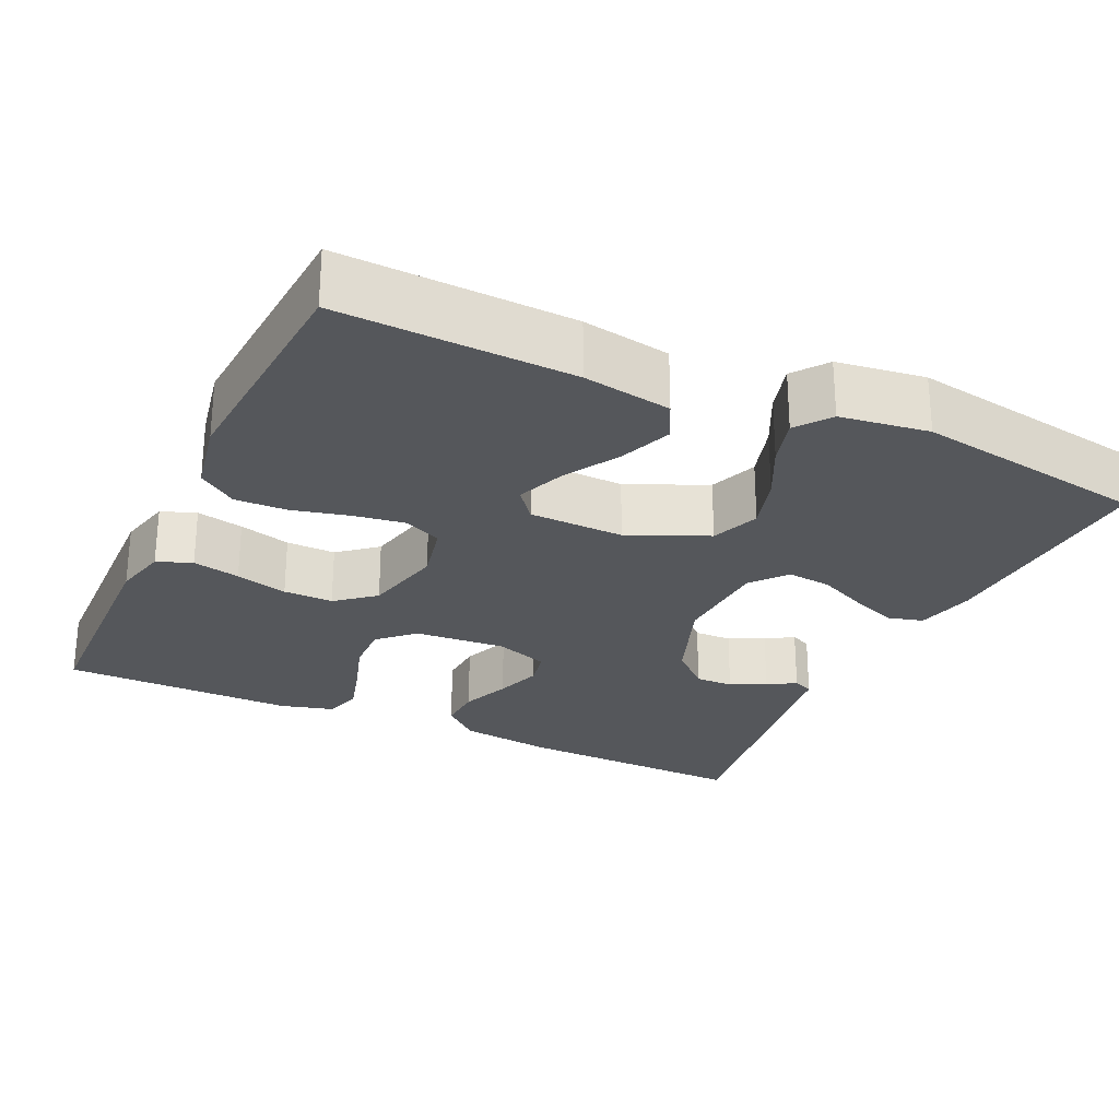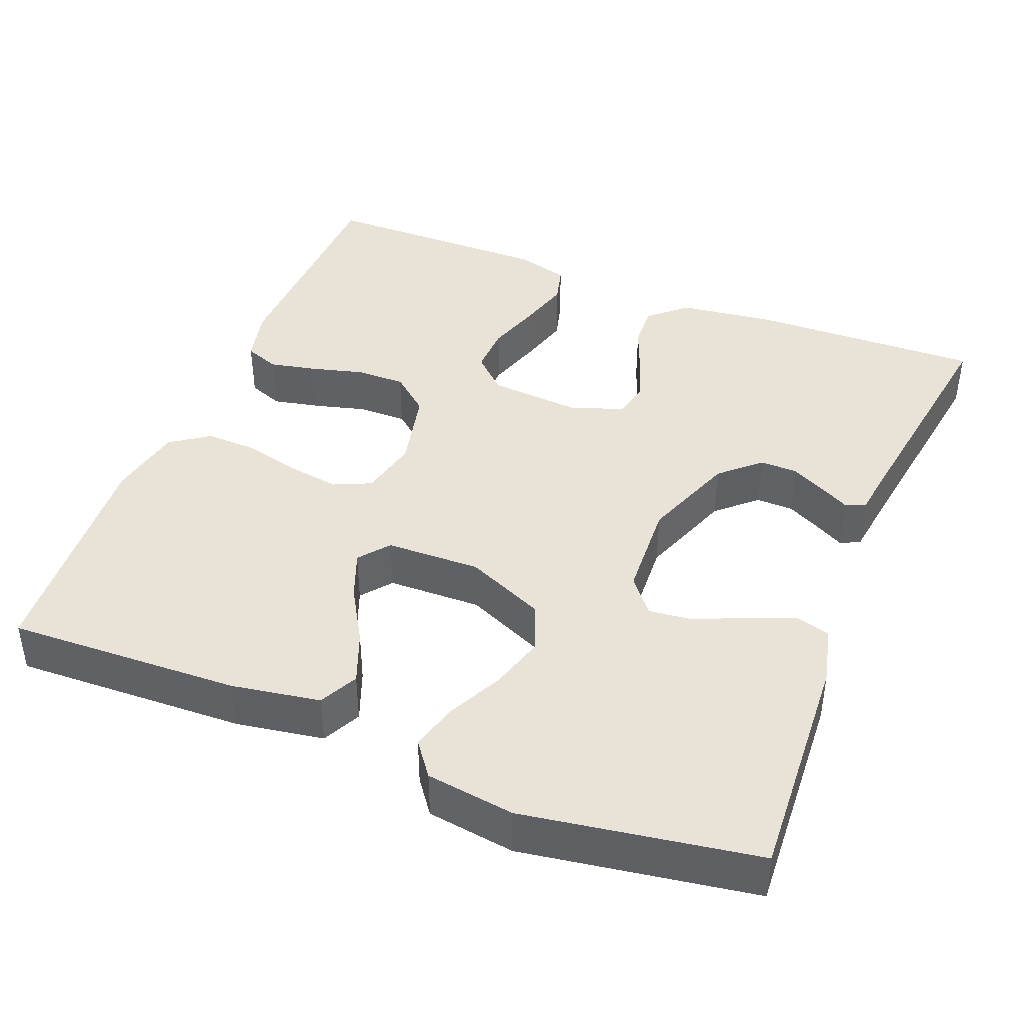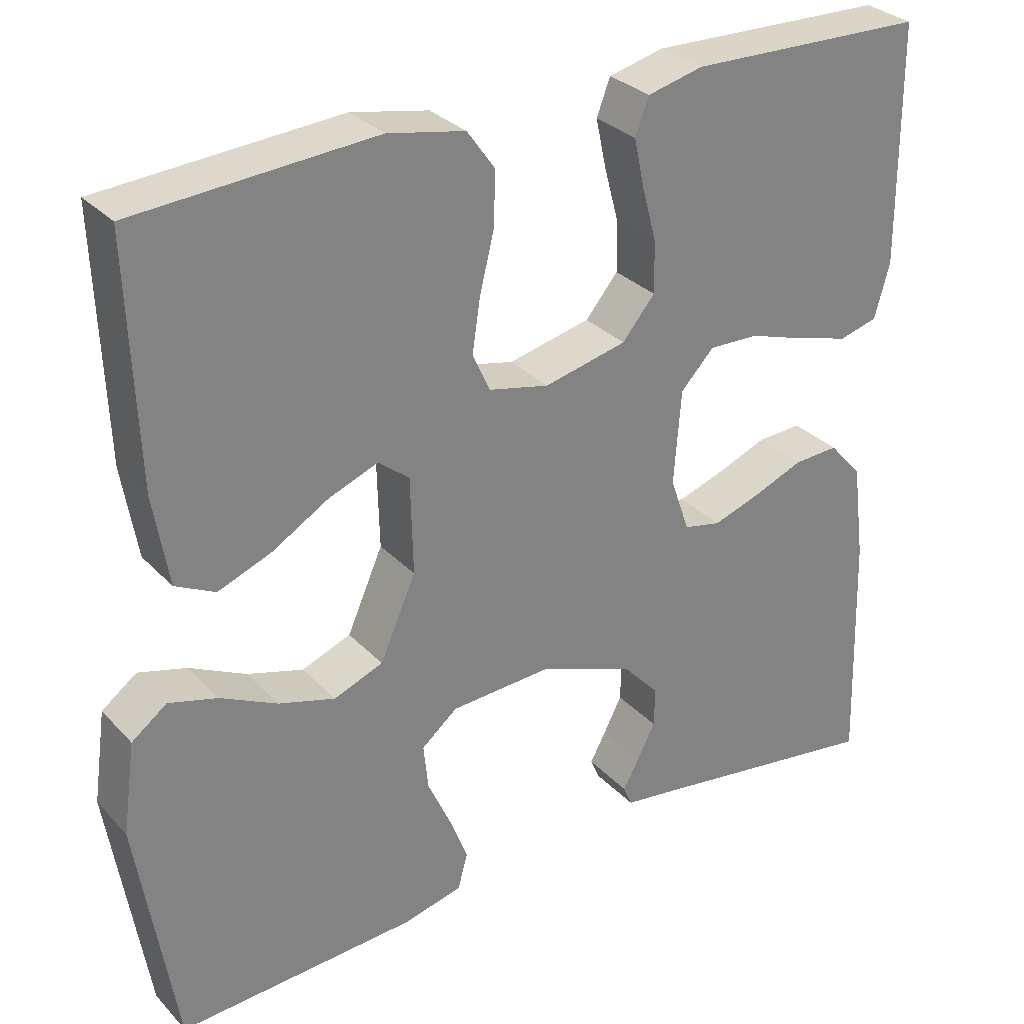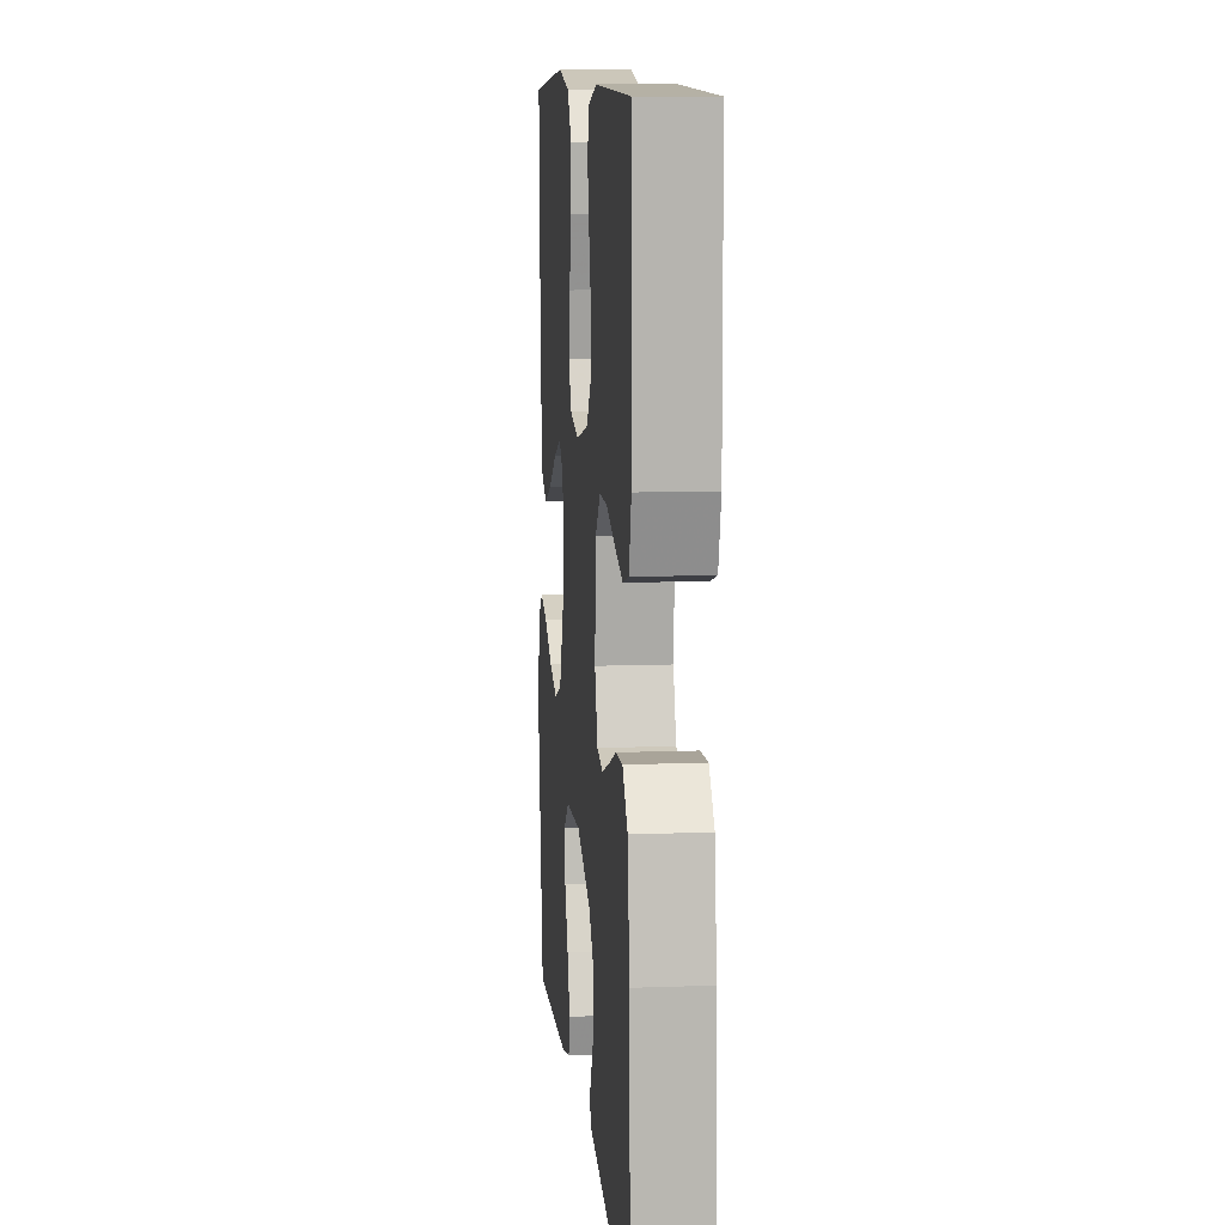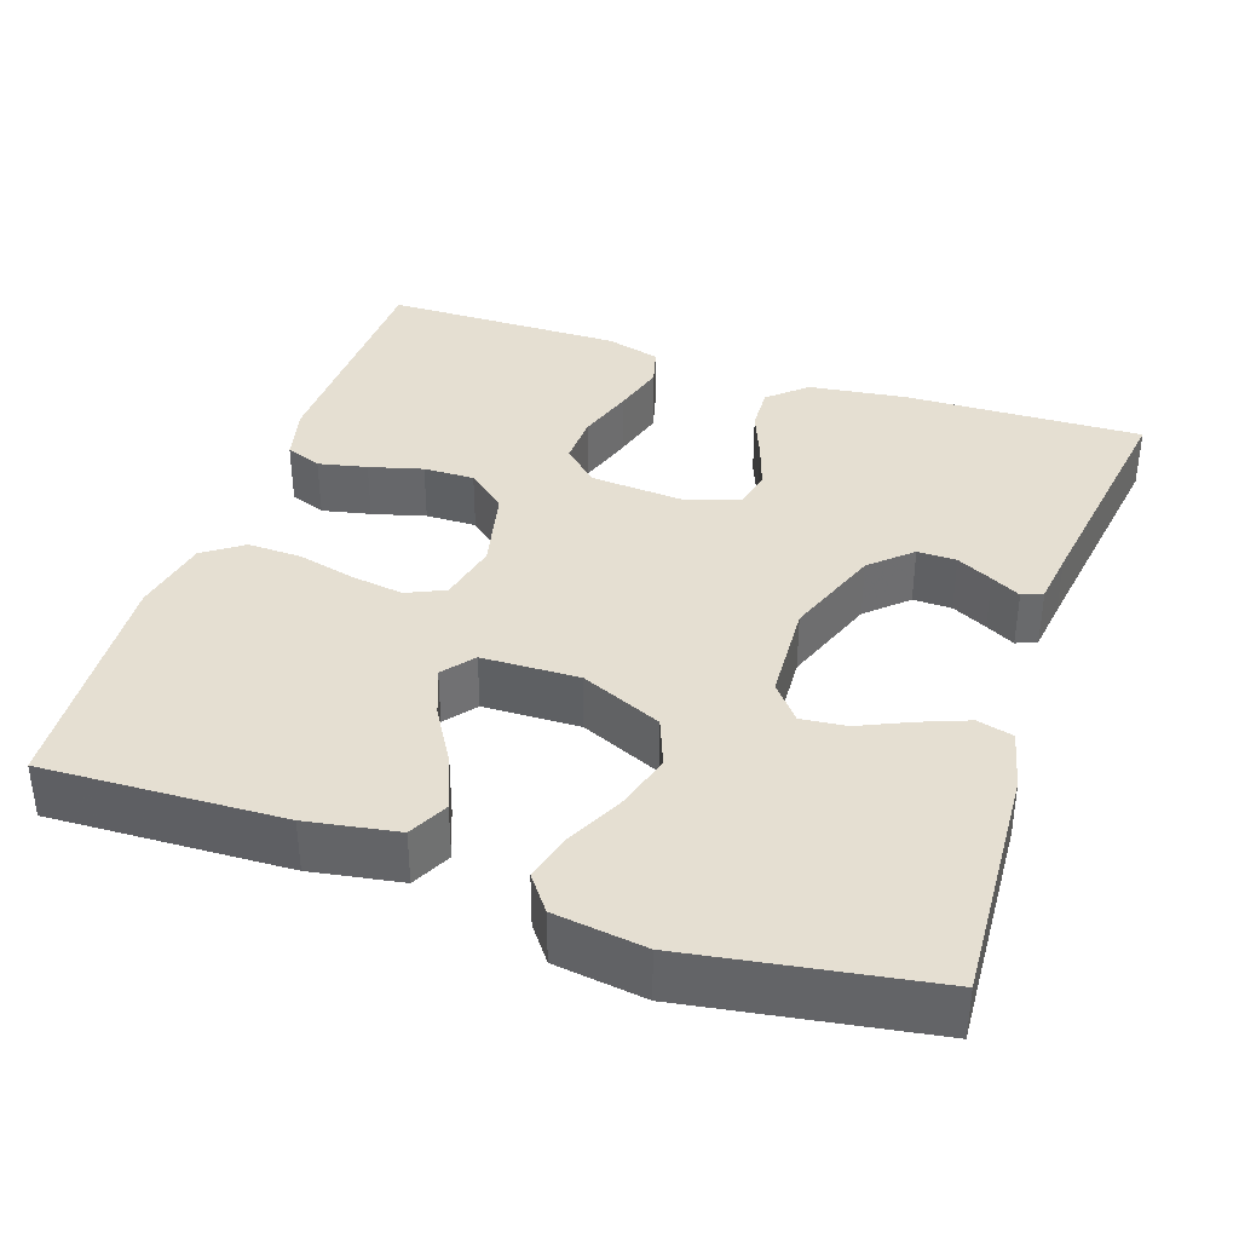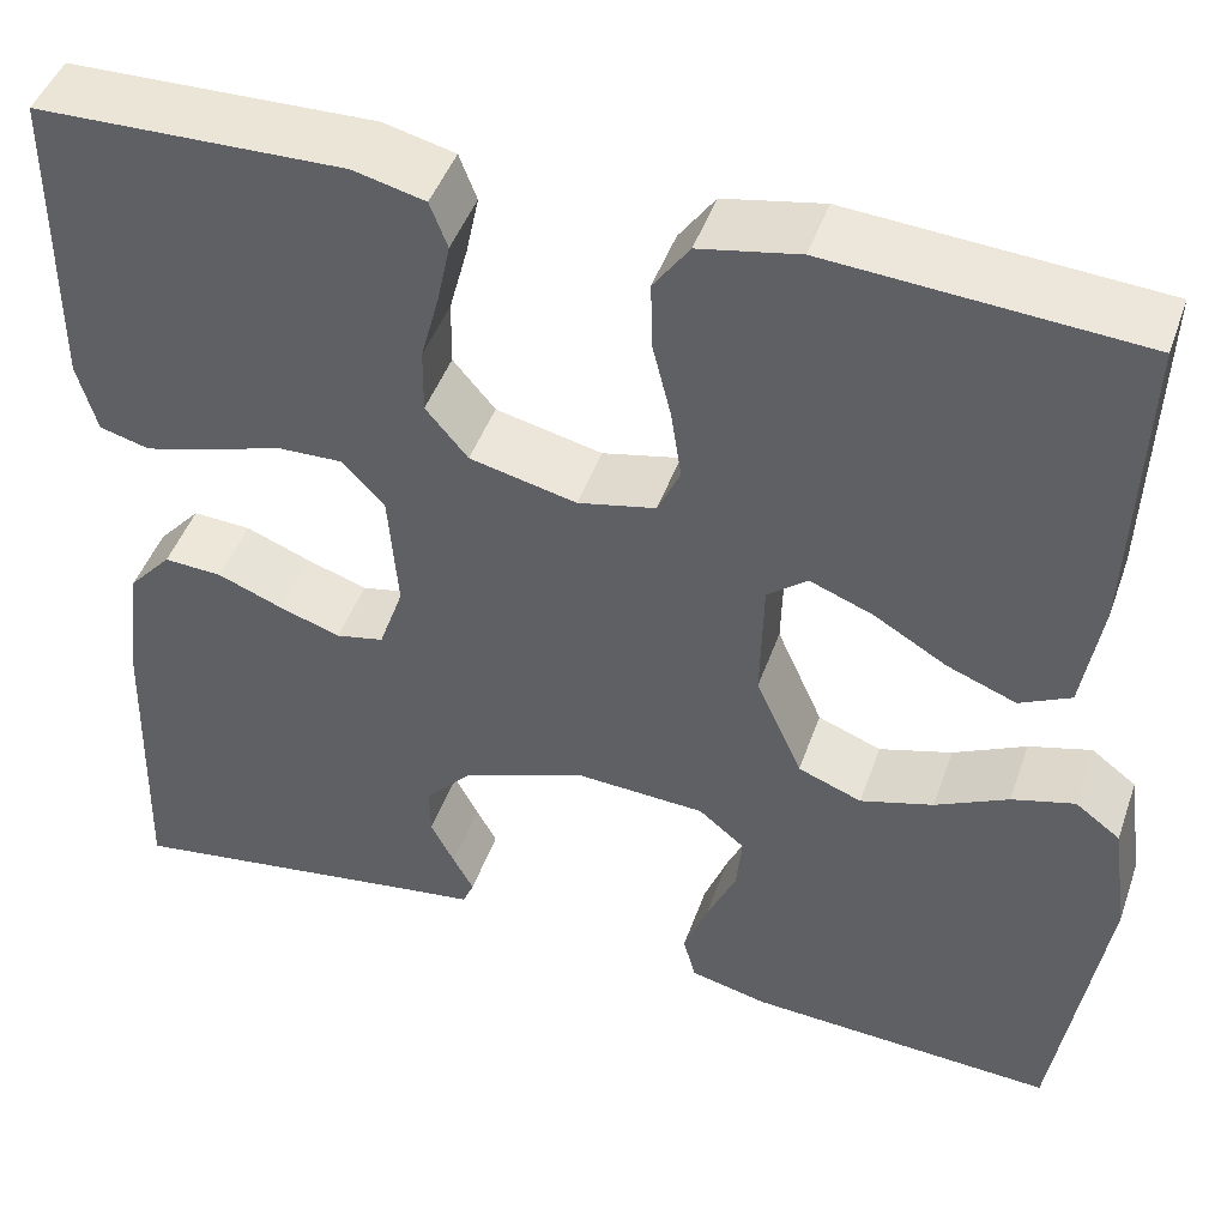
<metadata>
{"format":"obj","ext":"obj","renderer":"f3d","projection":"perspective","resolution":1024,"background":"white","views":[{"elev":-26.5,"azim":65.0,"up":"+Y"},{"elev":41.9,"azim":111.8,"up":"+Y"},{"elev":30.2,"azim":145.6,"up":"+Z"},{"elev":10.3,"azim":-95.4,"up":"+Z"},{"elev":37.4,"azim":108.6,"up":"+Y"},{"elev":45.9,"azim":18.9,"up":"+Z"}]}
</metadata>
<code>
v 0.5 0.07 -0.5
v 0.2 0.07 -0.483
v 0.125 0.07 -0.465
v 0.113 0.07 -0.42
v 0.136 0.07 -0.36
v 0.165 0.07 -0.296
v 0.171 0.07 -0.239
v 0.126 0.07 -0.202
v 0 0.07 -0.195
v -0.121 0.07 -0.24
v -0.167 0.07 -0.29
v -0.166 0.07 -0.339
v -0.143 0.07 -0.384
v -0.123 0.07 -0.421
v -0.134 0.07 -0.447
v -0.2 0.07 -0.456
v -0.5 0.07 -0.5
v -0.491 0.07 -0.2
v -0.475 0.07 -0.078
v -0.433 0.07 -0.031
v -0.376 0.07 -0.034
v -0.313 0.07 -0.059
v -0.253 0.07 -0.079
v -0.206 0.07 -0.069
v -0.182 0.07 0
v -0.191 0.07 0.118
v -0.233 0.07 0.162
v -0.296 0.07 0.16
v -0.367 0.07 0.137
v -0.434 0.07 0.118
v -0.483 0.07 0.131
v -0.502 0.07 0.2
v -0.5 0.07 0.5
v -0.2 0.07 0.508
v -0.13 0.07 0.491
v -0.113 0.07 0.446
v -0.126 0.07 0.385
v -0.144 0.07 0.318
v -0.145 0.07 0.254
v -0.104 0.07 0.205
v 0 0.07 0.181
v 0.076 0.07 0.198
v 0.098 0.07 0.246
v 0.088 0.07 0.313
v 0.07 0.07 0.386
v 0.068 0.07 0.453
v 0.103 0.07 0.502
v 0.2 0.07 0.521
v 0.5 0.07 0.5
v 0.489 0.07 0.2
v 0.47 0.07 0.086
v 0.42 0.07 0.061
v 0.353 0.07 0.087
v 0.282 0.07 0.129
v 0.22 0.07 0.153
v 0.181 0.07 0.122
v 0.178 0.07 0
v 0.223 0.07 -0.102
v 0.285 0.07 -0.126
v 0.356 0.07 -0.105
v 0.427 0.07 -0.07
v 0.488 0.07 -0.053
v 0.532 0.07 -0.086
v 0.548 0.07 -0.2
v 0.5 0 -0.5
v 0.2 0 -0.483
v 0.125 0 -0.465
v 0.113 0 -0.42
v 0.136 0 -0.36
v 0.165 0 -0.296
v 0.171 0 -0.239
v 0.126 0 -0.202
v 0 0 -0.195
v -0.121 0 -0.24
v -0.167 0 -0.29
v -0.166 0 -0.339
v -0.143 0 -0.384
v -0.123 0 -0.421
v -0.134 0 -0.447
v -0.2 0 -0.456
v -0.5 0 -0.5
v -0.491 0 -0.2
v -0.475 0 -0.078
v -0.433 0 -0.031
v -0.376 0 -0.034
v -0.313 0 -0.059
v -0.253 0 -0.079
v -0.206 0 -0.069
v -0.182 0 0
v -0.191 0 0.118
v -0.233 0 0.162
v -0.296 0 0.16
v -0.367 0 0.137
v -0.434 0 0.118
v -0.483 0 0.131
v -0.502 0 0.2
v -0.5 0 0.5
v -0.2 0 0.508
v -0.13 0 0.491
v -0.113 0 0.446
v -0.126 0 0.385
v -0.144 0 0.318
v -0.145 0 0.254
v -0.104 0 0.205
v 0 0 0.181
v 0.076 0 0.198
v 0.098 0 0.246
v 0.088 0 0.313
v 0.07 0 0.386
v 0.068 0 0.453
v 0.103 0 0.502
v 0.2 0 0.521
v 0.5 0 0.5
v 0.489 0 0.2
v 0.47 0 0.086
v 0.42 0 0.061
v 0.353 0 0.087
v 0.282 0 0.129
v 0.22 0 0.153
v 0.181 0 0.122
v 0.178 0 0
v 0.223 0 -0.102
v 0.285 0 -0.126
v 0.356 0 -0.105
v 0.427 0 -0.07
v 0.488 0 -0.053
v 0.532 0 -0.086
v 0.548 0 -0.2
f 4 5 6
f 3 4 6
f 2 3 6
f 1 2 6
f 64 1 6
f 63 64 6
f 62 63 6
f 61 62 6
f 60 61 6
f 59 60 6 7
f 58 59 7 8
f 57 58 8 9
f 56 57 9 10
f 52 53 54
f 51 52 54
f 50 51 54
f 49 50 54
f 48 49 54
f 47 48 54
f 46 47 54
f 45 46 54
f 44 45 54
f 43 44 54 55
f 42 43 55 56
f 36 37 38
f 35 36 38
f 34 35 38
f 33 34 38
f 32 33 38
f 31 32 38
f 30 31 38
f 29 30 38
f 28 29 38
f 27 28 38 39
f 26 27 39 40
f 20 21 22
f 19 20 22
f 18 19 22
f 17 18 22
f 16 17 22
f 16 22 23
f 13 14 15 16
f 12 13 16
f 16 23 24
f 12 16 24
f 11 12 24
f 11 24 25
f 10 11 25
f 56 10 25
f 42 56 25
f 41 42 25
f 25 26 40 41
f 70 69 68
f 70 68 67
f 70 67 66
f 70 66 65
f 70 65 128
f 70 128 127
f 70 127 126
f 70 126 125
f 70 125 124
f 71 70 124 123
f 72 71 123 122
f 73 72 122 121
f 74 73 121 120
f 118 117 116
f 118 116 115
f 118 115 114
f 118 114 113
f 118 113 112
f 118 112 111
f 118 111 110
f 118 110 109
f 118 109 108
f 119 118 108 107
f 120 119 107 106
f 102 101 100
f 102 100 99
f 102 99 98
f 102 98 97
f 102 97 96
f 102 96 95
f 102 95 94
f 102 94 93
f 102 93 92
f 103 102 92 91
f 104 103 91 90
f 86 85 84
f 86 84 83
f 86 83 82
f 86 82 81
f 86 81 80
f 87 86 80
f 80 79 78 77
f 80 77 76
f 88 87 80
f 88 80 76
f 88 76 75
f 89 88 75
f 89 75 74
f 89 74 120
f 89 120 106
f 89 106 105
f 105 104 90 89
f 1 65 66 2
f 2 66 67 3
f 3 67 68 4
f 4 68 69 5
f 5 69 70 6
f 6 70 71 7
f 7 71 72 8
f 8 72 73 9
f 9 73 74 10
f 10 74 75 11
f 11 75 76 12
f 12 76 77 13
f 13 77 78 14
f 14 78 79 15
f 15 79 80 16
f 16 80 81 17
f 17 81 82 18
f 18 82 83 19
f 19 83 84 20
f 20 84 85 21
f 21 85 86 22
f 22 86 87 23
f 23 87 88 24
f 24 88 89 25
f 25 89 90 26
f 26 90 91 27
f 27 91 92 28
f 28 92 93 29
f 29 93 94 30
f 30 94 95 31
f 31 95 96 32
f 32 96 97 33
f 33 97 98 34
f 34 98 99 35
f 35 99 100 36
f 36 100 101 37
f 37 101 102 38
f 38 102 103 39
f 39 103 104 40
f 40 104 105 41
f 41 105 106 42
f 42 106 107 43
f 43 107 108 44
f 44 108 109 45
f 45 109 110 46
f 46 110 111 47
f 47 111 112 48
f 48 112 113 49
f 49 113 114 50
f 50 114 115 51
f 51 115 116 52
f 52 116 117 53
f 53 117 118 54
f 54 118 119 55
f 55 119 120 56
f 56 120 121 57
f 57 121 122 58
f 58 122 123 59
f 59 123 124 60
f 60 124 125 61
f 61 125 126 62
f 62 126 127 63
f 63 127 128 64
f 64 128 65 1

</code>
